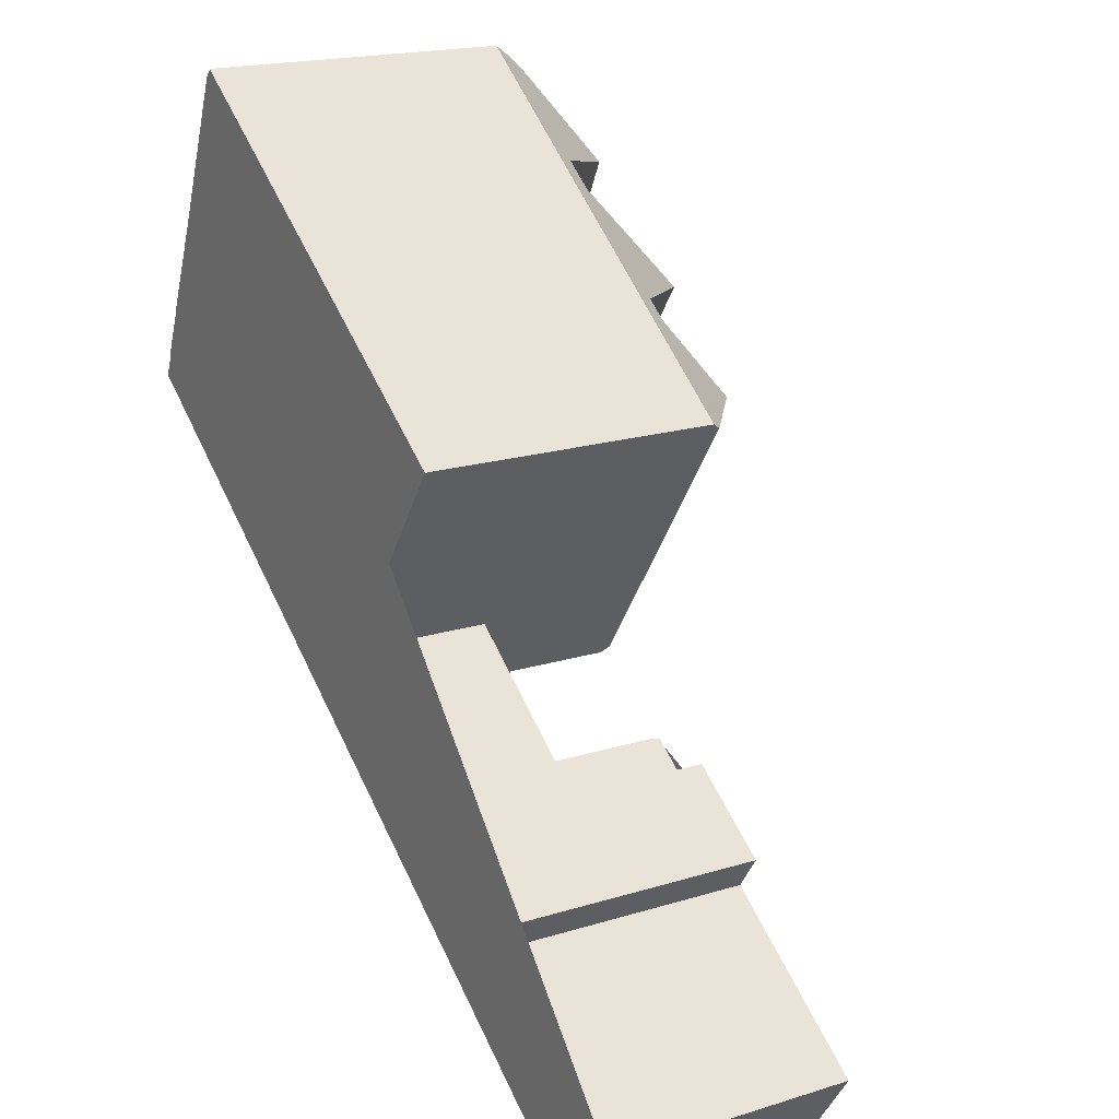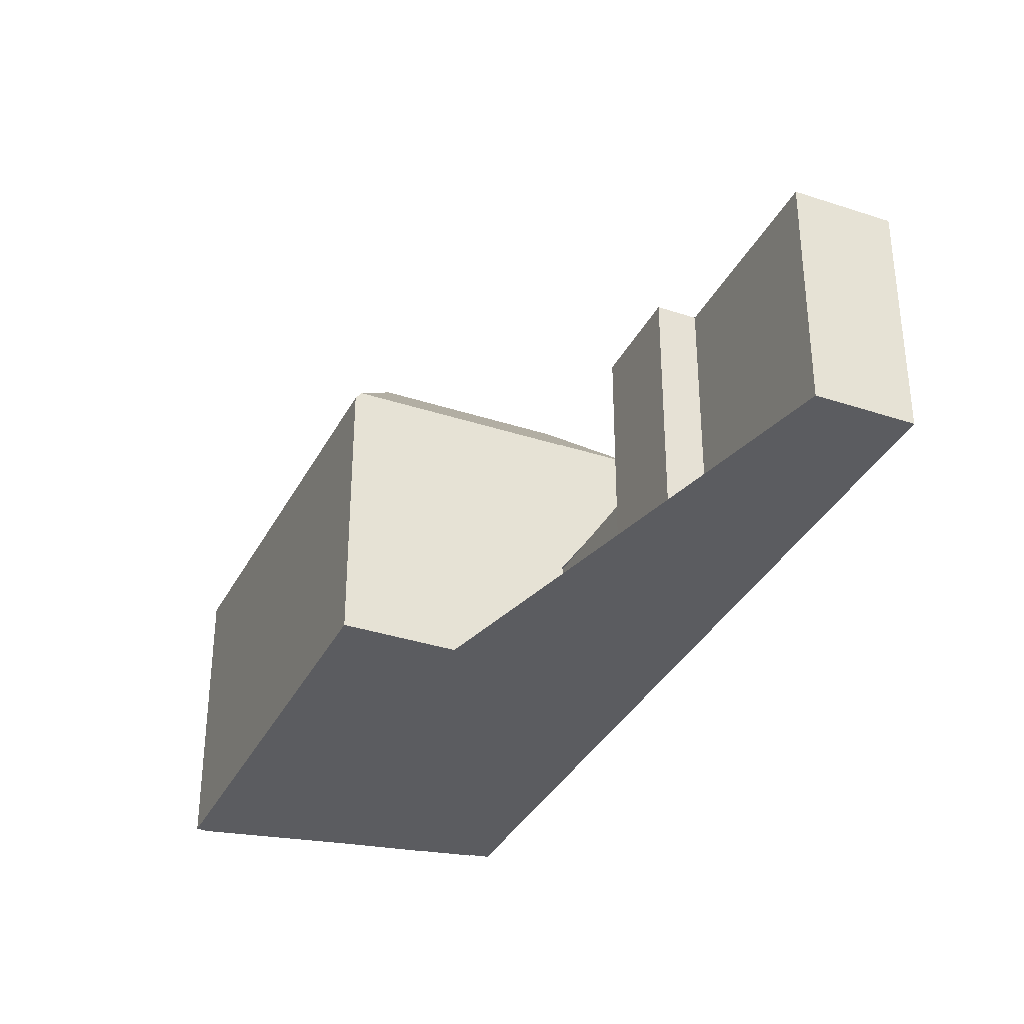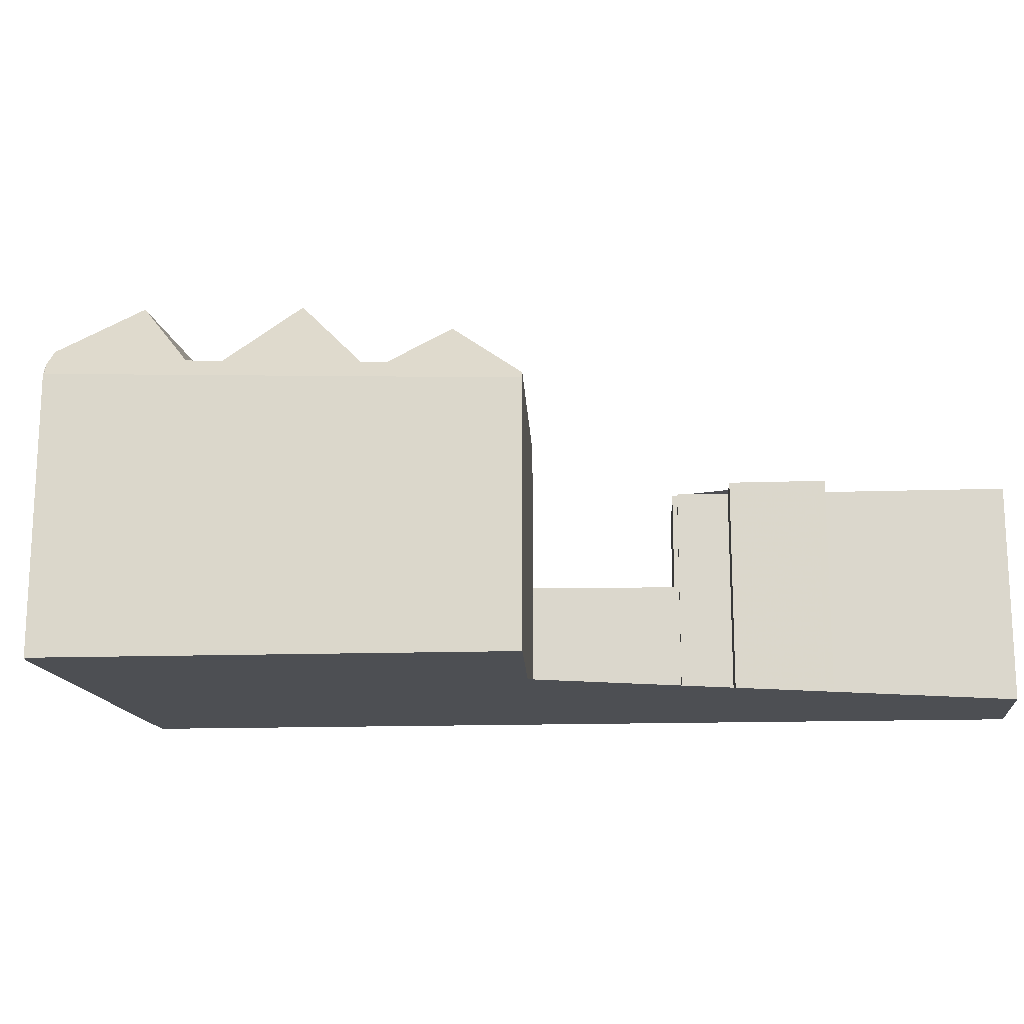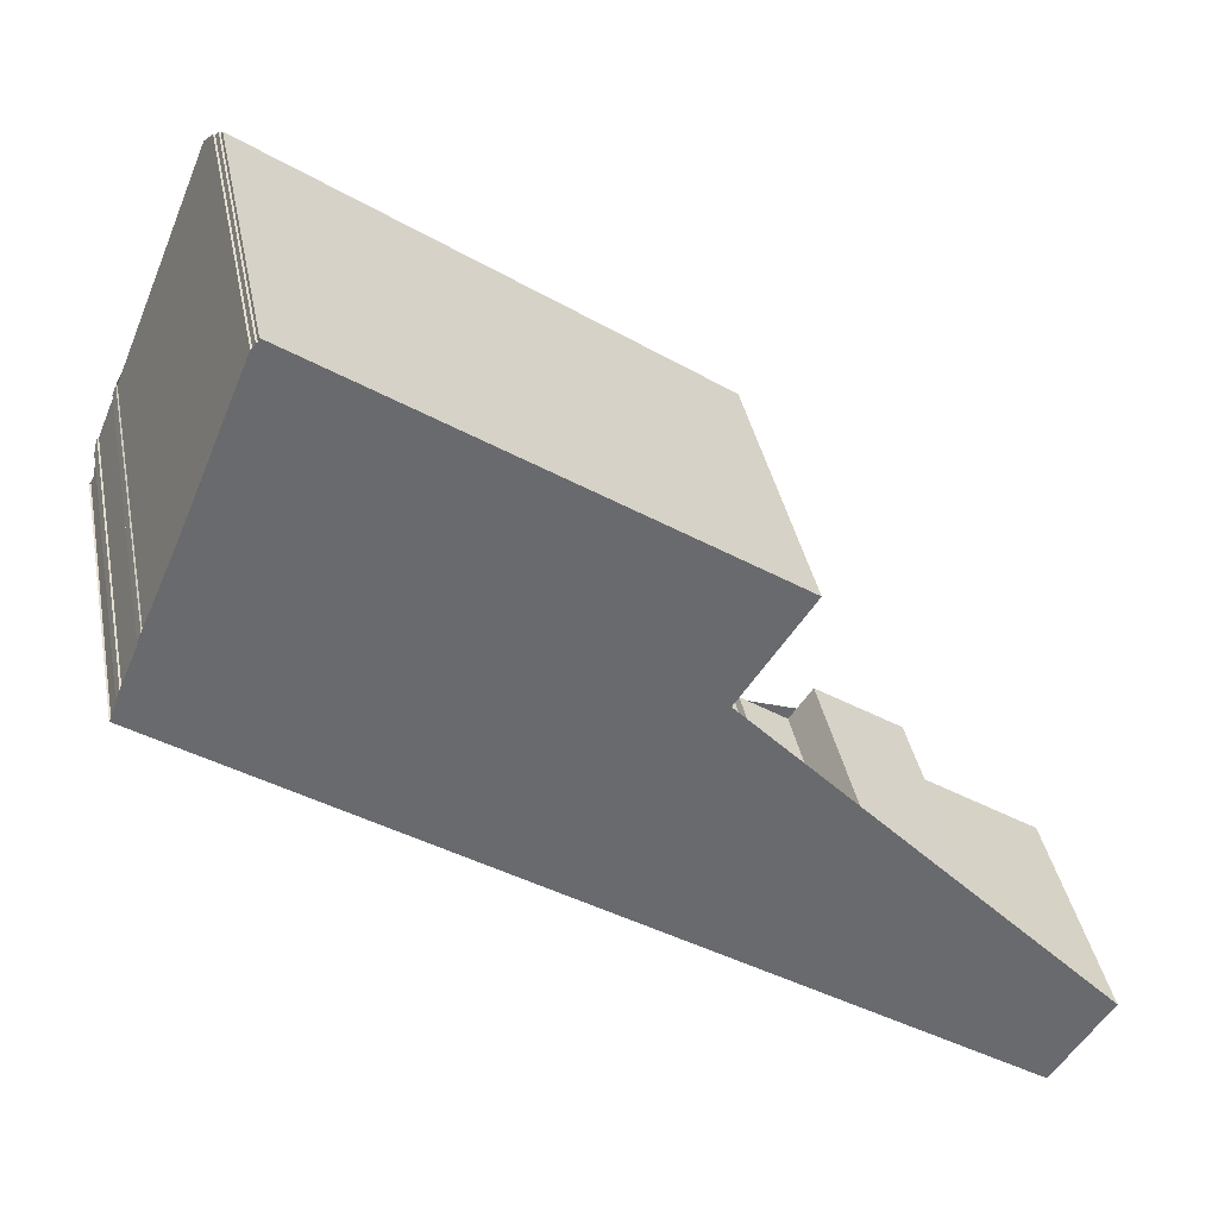
<metadata>
{"format":"obj","ext":"obj","renderer":"f3d","projection":"perspective","resolution":1024,"background":"white","views":[{"elev":18.7,"azim":-120.8,"up":"+Y"},{"elev":-34.6,"azim":-79.4,"up":"+Z"},{"elev":-17.6,"azim":-142.4,"up":"+Z"},{"elev":37.4,"azim":169.2,"up":"+Y"}]}
</metadata>
<code>
v -232.2 -1525 6.958
v -233.8 -1523 6.944
v -229.1 -1520 6.923
v -229.7 -1519 6.917
v -227.2 -1517 6.906
v -226.6 -1518 6.911
v -225.2 -1517 6.905
v -225.1 -1517 6.906
v -213.4 -1500 8.818
v -213.3 -1500 8.939
v -213.3 -1500 8.972
v -213.2 -1501 9.178
v -213.2 -1501 9.211
v -225.3 -1508 8.389
v -210.4 -1507 9.892
v -210.3 -1507 9.84
v -210.2 -1508 9.834
v -210.3 -1508 9.895
v -209.8 -1509 9.897
v -209.7 -1509 9.85
v -221.3 -1514 3.871
v -209.5 -1510 9.155
v -209.4 -1510 9.156
v -209.6 -1509 9.562
v -209.7 -1509 9.604
v -209.6 -1509 9.256
v -209.6 -1509 9.268
v -219.6 -1517 6.902
v -221.3 -1514 6.889
v -223.4 -1519 6.919
v -225 -1517 6.906
v -217.3 -1503 8.675
v -213 -1501 9.855
v -213.1 -1501 9.311
v -217.4 -1504 9.192
v -213.1 -1501 9.501
v -217.5 -1504 9.344
v -213 -1501 9.855
v -225.2 -1509 8.632
v -225 -1517 4.302
v -223.4 -1519 4.317
v -222.4 -1509 10.79
v -221.3 -1514 8.667
v -225.2 -1509 8.632
v -217.9 -1507 11.96
v -220.9 -1506 9.219
v -217.9 -1507 11.96
v -221.7 -1506 8.519
v -216 -1514 8.597
v -215.8 -1514 8.981
v -222.4 -1509 10.79
v -215.9 -1514 8.811
v -221.3 -1506 8.534
v -221.4 -1506 8.792
v -216 -1514 8.811
v -221.2 -1506 8.792
v -222.4 -1509 10.79
v -219.1 -1514 10.81
v -221.6 -1507 9.195
v -213.9 -1504 11.95
v -213.9 -1504 11.95
v -216.5 -1503 9.377
v -216.7 -1503 9.212
v -217.3 -1503 8.678
v -216.5 -1503 9.377
v -212.6 -1512 9.068
v -217.9 -1507 11.96
v -215.2 -1511 11.79
v -213.6 -1510 9.103
v -212.6 -1511 9.23
v -217.5 -1504 9.344
v -212.4 -1512 9.074
v -211.8 -1509 11.79
v -209.7 -1509 9.849
v -213.9 -1504 11.95
v -221.3 -1514 3.871
v -223.4 -1519 3.877
v -225 -1517 3.834
v -219.6 -1517 3.916
v -209.6 -1509 9.16
v -212.5 -1512 9.077
v -217.4 -1504 9.19
v -221 -1506 9.089
v -215.8 -1514 8.981
v -213.6 -1510 9.103
v -213.6 -1510 9.103
v -215.8 -1514 8.982
v -224.7 -1509 8.989
v -219.6 -1516 8.881
v -221.6 -1506 9.077
v -216.2 -1514 8.977
v -221.5 -1507 9.076
v -212.7 -1512 9.071
v -224.7 -1509 8.989
v -221.1 -1506 9.09
v -216.6 -1503 9.21
v -212.5 -1512 9.077
v -209.6 -1509 9.16
v -211.8 -1509 11.79
v -215.9 -1514 8.815
v -215.8 -1514 8.982
v -212.6 -1511 9.23
v -215.2 -1511 11.79
v -215.2 -1511 11.79
v -212.6 -1511 9.23
v -209.7 -1509 9.849
v -211.8 -1509 11.79
v -215.8 -1514 8.982
v -212.7 -1512 9.071
v -225 -1517 6.501
v -223.4 -1519 6.529
v -225.5 -1517 6.906
v -223.7 -1520 6.921
v -222.8 -1515 3.856
v -221.2 -1518 3.899
v -212.8 -1511 9.212
v -215.8 -1510 11.82
v -212.2 -1508 11.82
v -209.9 -1508 9.897
v -219.6 -1517 8.582
v -219.7 -1516 8.779
v -216 -1514 8.811
v -216 -1514 8.811
v -216 -1514 8.597
v -212.2 -1508 11.82
v -216 -1514 8.985
v -216.2 -1514 8.977
v -219.6 -1516 8.881
v -219.1 -1514 10.81
v -215.8 -1510 11.82
v -219.1 -1514 10.81
v -212.8 -1511 9.212
v -217.5 -1504 9.344
v -224.6 -1509 9.088
v -221.6 -1507 9.195
v -220.9 -1506 9.219
v -216.6 -1503 9.21
v -220.9 -1506 9.219
v -216.5 -1503 9.377
v -221.6 -1507 9.195
v -221.2 -1506 8.792
v -221.2 -1506 8.792
v -224.6 -1509 9.088
v -217.4 -1504 9.19
v -217.4 -1504 9.19
v -216.6 -1503 9.21
v -221 -1506 9.089
v -221.5 -1507 9.076
v -225 -1509 8.634
v -224.7 -1509 8.988
v -221.2 -1514 3.871
v -221.2 -1514 6.889
v -221.2 -1514 8.766
v -225.1 -1509 8.732
v -225.1 -1509 8.732
v -225.2 -1508 8.392
v -219.7 -1516 8.779
v -219.6 -1517 8.582
v -219.7 -1516 8.779
v -224.9 -1509 8.733
v -219.6 -1517 3.916
v -215.4 -1510 11.46
v -215.6 -1510 11.81
v -213.8 -1509 9.111
v -225.4 -1517 6.907
v -233.8 -1523 6.944
v -211.7 -1508 11.47
v -212 -1508 11.81
v -217.5 -1512 8.805
v -217.5 -1512 8.805
v -213.9 -1509 9.109
v -213.8 -1509 9.111
v -221.3 -1514 8.667
v -221.2 -1514 8.766
v -221.2 -1514 3.871
v -212 -1508 11.81
v -215.8 -1511 11.46
v -215.6 -1510 11.81
v -212.2 -1508 11.47
v -221.2 -1514 3.871
v -217.4 -1512 9.014
v -217.7 -1512 9.005
v -221.1 -1514 8.911
v -219.4 -1513 10.81
v -219.4 -1513 10.81
v -225.2 -1517 6.906
v -210.5 -1507 9.89
v -221.2 -1514 6.889
v -213.9 -1509 9.109
v -221.2 -1514 8.766
v -221.3 -1514 3.871
v -217.2 -1504 9.352
v -213.7 -1512 9.044
v -217.2 -1504 9.194
v -213.7 -1512 9.044
v -213.6 -1513 9.041
v -214.1 -1511 10.71
v -217.4 -1503 8.881
v -217.4 -1503 8.672
v -217.3 -1504 9.196
v -217.2 -1504 9.352
v -214.1 -1511 10.71
v -214.4 -1511 10.59
v -217.2 -1504 9.194
v -216.9 -1505 9.178
v -214.7 -1510 10.39
v -216.9 -1505 9.178
v -222.8 -1507 9.044
v -222.7 -1507 9.156
v -218.4 -1514 10.35
v -217.6 -1515 8.94
v -222.2 -1508 10.33
v -219 -1513 10.34
v -218.4 -1514 10.35
v -222.2 -1508 10.33
v -223 -1507 8.472
v -217.4 -1515 8.591
v -223.2 -1508 9.14
v -223.2 -1508 9.032
v -219.6 -1516 8.882
v -219.6 -1516 8.92
v -222.7 -1509 10.54
v -222.7 -1509 10.54
v -220.6 -1514 9.439
v -219.6 -1516 8.92
v -223.4 -1507 8.459
v -219.5 -1517 8.582
v -225 -1517 3.834
v -223.4 -1519 3.877
v -225 -1517 6.906
v -223.4 -1519 6.919
v -229.1 -1520 6.923
v -229.1 -1520 6.923
v -229.1 -1520 6.922
v -229.5 -1518 6.916
v -227.9 -1522 6.939
v -233.7 -1523 6.943
v -233.7 -1523 6.943
v -232 -1525 6.957
v -233.8 -1523 6.944
v -232.2 -1525 6.958
v -232.2 -1525 0
v -233.8 -1523 0
v -233.7 -1523 6.943
v -233.8 -1523 6.944
v -233.8 -1523 8.882e-16
v -233.7 -1523 0
v -229.1 -1520 6.922
v -229.1 -1520 6.923
v -229.1 -1520 0
v -229.1 -1520 0
v -229.5 -1518 6.916
v -229.7 -1519 6.917
v -229.7 -1519 0
v -229.5 -1518 0
v -226.6 -1518 6.911
v -227.2 -1517 6.906
v -227.2 -1517 0
v -226.6 -1518 0
v -225.5 -1517 6.906
v -226.6 -1518 6.911
v -226.6 -1518 0
v -225.5 -1517 0
v -225.2 -1517 6.906
v -225.2 -1517 6.905
v -225.2 -1517 0
v -225.2 -1517 0
v -225 -1517 6.906
v -225.1 -1517 6.906
v -225.1 -1517 0
v -225 -1517 0
v -213.3 -1500 8.939
v -213.4 -1500 8.818
v -213.4 -1500 0
v -213.3 -1500 0
v -213.3 -1500 8.972
v -213.3 -1500 8.939
v -213.3 -1500 0
v -213.3 -1500 0
v -213.2 -1501 9.178
v -213.3 -1500 8.972
v -213.3 -1500 0
v -213.2 -1501 1.776e-15
v -213.2 -1501 9.211
v -213.2 -1501 9.178
v -213.2 -1501 1.776e-15
v -213.2 -1501 0
v -213.1 -1501 9.311
v -213.2 -1501 9.211
v -213.2 -1501 0
v -213.1 -1501 0
v -225.2 -1508 8.392
v -225.3 -1508 8.389
v -225.3 -1508 0
v -225.2 -1508 0
v -210.3 -1507 9.84
v -210.4 -1507 9.892
v -210.4 -1507 0
v -210.3 -1507 0
v -210.2 -1508 9.834
v -210.3 -1507 9.84
v -210.3 -1507 0
v -210.2 -1508 0
v -210.3 -1508 9.895
v -210.2 -1508 9.834
v -210.2 -1508 0
v -210.3 -1508 0
v -209.9 -1508 9.897
v -210.3 -1508 9.895
v -210.3 -1508 0
v -209.9 -1508 0
v -209.7 -1509 9.85
v -209.8 -1509 9.897
v -209.8 -1509 0
v -209.7 -1509 0
v -209.7 -1509 9.849
v -209.7 -1509 9.85
v -209.7 -1509 0
v -209.7 -1509 0
v -221.3 -1514 3.871
v -221.3 -1514 3.871
v -221.3 -1514 -4.441e-16
v -221.3 -1514 -4.441e-16
v -209.4 -1510 9.156
v -209.5 -1510 9.155
v -209.5 -1510 0
v -209.4 -1510 0
v -212.4 -1512 9.074
v -209.4 -1510 9.156
v -209.4 -1510 0
v -212.4 -1512 1.776e-15
v -209.7 -1509 9.604
v -209.6 -1509 9.562
v -209.6 -1509 0
v -209.7 -1509 0
v -209.6 -1509 9.256
v -209.7 -1509 9.604
v -209.7 -1509 0
v -209.6 -1509 0
v -209.6 -1509 9.268
v -209.6 -1509 9.256
v -209.6 -1509 0
v -209.6 -1509 -1.776e-15
v -209.6 -1509 9.16
v -209.6 -1509 9.268
v -209.6 -1509 -1.776e-15
v -209.6 -1509 0
v -217.3 -1503 8.678
v -217.3 -1503 8.675
v -217.3 -1503 0
v -217.3 -1503 0
v -213.1 -1501 9.501
v -213.1 -1501 9.311
v -213.1 -1501 0
v -213.1 -1501 0
v -213 -1501 9.855
v -213.1 -1501 9.501
v -213.1 -1501 0
v -213 -1501 0
v -210.5 -1507 9.89
v -213 -1501 9.855
v -213 -1501 0
v -210.5 -1507 0
v -225.3 -1508 8.389
v -225.2 -1509 8.632
v -225.2 -1509 0
v -225.3 -1508 0
v -221.3 -1506 8.534
v -221.7 -1506 8.519
v -221.7 -1506 1.776e-15
v -221.3 -1506 0
v -217.4 -1515 8.591
v -216 -1514 8.597
v -216 -1514 0
v -217.4 -1515 0
v -216 -1514 8.597
v -215.9 -1514 8.811
v -215.9 -1514 0
v -216 -1514 0
v -217.4 -1503 8.672
v -221.3 -1506 8.534
v -221.3 -1506 0
v -217.4 -1503 0
v -213.4 -1500 8.818
v -217.3 -1503 8.678
v -217.3 -1503 0
v -213.4 -1500 0
v -213.6 -1513 9.041
v -212.6 -1512 9.068
v -212.6 -1512 0
v -213.6 -1513 -1.776e-15
v -212.6 -1512 9.068
v -212.4 -1512 9.074
v -212.4 -1512 1.776e-15
v -212.6 -1512 0
v -209.6 -1509 9.562
v -209.7 -1509 9.849
v -209.7 -1509 0
v -209.6 -1509 0
v -215.9 -1514 8.815
v -215.8 -1514 8.981
v -215.8 -1514 -1.776e-15
v -215.9 -1514 0
v -209.5 -1510 9.155
v -209.6 -1509 9.16
v -209.6 -1509 0
v -209.5 -1510 0
v -215.9 -1514 8.811
v -215.9 -1514 8.815
v -215.9 -1514 0
v -215.9 -1514 0
v -225.2 -1517 6.905
v -225.5 -1517 6.906
v -225.5 -1517 0
v -225.2 -1517 0
v -227.9 -1522 6.939
v -223.7 -1520 6.921
v -223.7 -1520 0
v -227.9 -1522 0
v -221.3 -1514 3.871
v -222.8 -1515 3.856
v -222.8 -1515 0
v -221.3 -1514 -4.441e-16
v -223.4 -1519 3.877
v -221.2 -1518 3.899
v -221.2 -1518 4.441e-16
v -223.4 -1519 0
v -209.8 -1509 9.897
v -209.9 -1508 9.897
v -209.9 -1508 0
v -209.8 -1509 0
v -225.2 -1509 8.632
v -225 -1509 8.634
v -225 -1509 0
v -225.2 -1509 0
v -223.4 -1507 8.459
v -225.2 -1508 8.392
v -225.2 -1508 0
v -223.4 -1507 1.776e-15
v -221.2 -1518 3.899
v -219.6 -1517 3.916
v -219.6 -1517 0
v -221.2 -1518 4.441e-16
v -233.8 -1523 6.944
v -233.8 -1523 6.944
v -233.8 -1523 0
v -233.8 -1523 8.882e-16
v -225 -1509 8.634
v -221.3 -1514 8.667
v -221.3 -1514 0
v -225 -1509 0
v -225.1 -1517 6.906
v -225.2 -1517 6.906
v -225.2 -1517 0
v -225.1 -1517 0
v -210.4 -1507 9.892
v -210.5 -1507 9.89
v -210.5 -1507 0
v -210.4 -1507 0
v -215.8 -1514 8.981
v -213.6 -1513 9.041
v -213.6 -1513 -1.776e-15
v -215.8 -1514 -1.776e-15
v -217.3 -1503 8.675
v -217.4 -1503 8.672
v -217.4 -1503 0
v -217.3 -1503 0
v -221.7 -1506 8.519
v -223 -1507 8.472
v -223 -1507 1.776e-15
v -221.7 -1506 1.776e-15
v -219.5 -1517 8.582
v -217.4 -1515 8.591
v -217.4 -1515 0
v -219.5 -1517 0
v -223 -1507 8.472
v -223.4 -1507 8.459
v -223.4 -1507 1.776e-15
v -223 -1507 1.776e-15
v -219.6 -1517 8.582
v -219.5 -1517 8.582
v -219.5 -1517 0
v -219.6 -1517 0
v -222.8 -1515 3.856
v -225 -1517 3.834
v -225 -1517 0
v -222.8 -1515 0
v -223.7 -1520 6.921
v -223.4 -1519 6.919
v -223.4 -1519 0
v -223.7 -1520 0
v -229.1 -1520 6.923
v -229.1 -1520 6.923
v -229.1 -1520 0
v -229.1 -1520 0
v -229.7 -1519 6.917
v -229.1 -1520 6.922
v -229.1 -1520 0
v -229.7 -1519 0
v -227.2 -1517 6.906
v -229.5 -1518 6.916
v -229.5 -1518 0
v -227.2 -1517 0
v -232 -1525 6.957
v -227.9 -1522 6.939
v -227.9 -1522 0
v -232 -1525 -8.882e-16
v -229.1 -1520 6.923
v -233.7 -1523 6.943
v -233.7 -1523 0
v -229.1 -1520 0
v -232.2 -1525 6.958
v -232 -1525 6.957
v -232 -1525 -8.882e-16
v -232.2 -1525 0
v -213.4 -1500 0
v -213.3 -1500 0
v -213.3 -1500 0
v -213.2 -1501 0
v -213.2 -1501 0
v -210.4 -1507 0
v -210.3 -1507 0
v -210.2 -1508 0
v -210.3 -1508 0
v -209.8 -1509 0
v -209.7 -1509 0
v -209.6 -1509 0
v -209.7 -1509 0
v -209.6 -1509 0
v -209.6 -1509 0
v -209.5 -1510 0
v -209.4 -1510 0
v -232.2 -1525 0
v -233.8 -1523 0
v -229.1 -1520 0
v -229.7 -1519 0
v -227.2 -1517 0
v -226.6 -1518 0
v -225.2 -1517 0
v -225.1 -1517 0
v -221.3 -1514 0
v -225.3 -1508 0
f 111 30 31 110
f 235 5 6 112 165 232 233 3 234
f 54 48 53
f 64 9 10 11 12 13 34 63
f 63 34 36 65
f 65 36 33 60
f 168 118 167
f 155 44 14 156
f 196 50 108 195
f 193 87 68 197
f 199 32 198
f 90 54 95
f 92 56 83
f 198 32 64 63 200
f 200 63 65 201
f 97 72 66 109
f 93 70 81
f 172 69 171
f 98 22 23 72 97
f 81 70 73 74 24 25 26 27 80
f 77 41 40 78
f 101 84 100
f 219 208 209 218
f 221 58 210 211 220
f 136 95 35 37
f 135 90 95 136
f 83 46 59 92
f 163 117 162
f 194 96 62 192
f 181 126 123 170
f 169 122 127 182
f 183 128 159 174
f 177 126 181
f 213 182 127 214
f 225 128 183 224
f 179 132 85 164
f 110 40 41 111
f 165 112 7 186
f 167 118 61 38 187
f 123 52 124
f 126 101 100 52 123
f 178 104 101 126 177
f 176 99 105 132 179
f 218 209 215 57 223
f 37 47 136
f 154 94 150 160
f 150 94 143
f 207 189 206
f 151 76 29 152
f 152 29 43 153
f 226 216 208 219
f 220 211 217 227
f 160 149 39 154
f 203 116 102 202
f 232 165 113 236
f 167 119 19 20 106 107 168
f 205 145 204
f 173 149 160 174
f 177 130 178
f 179 125 176
f 170 142 147 181
f 182 148 141 169
f 174 160 150 183
f 181 147 138 67 130 177
f 212 140 148 182 213
f 224 183 150 143 222
f 164 137 139 75 125 179
f 231 113 165 186 8 230
f 187 15 16 17 18 119 167
f 188 28 79 180
f 190 121 120 28 188
f 175 161 115 114 21 191
f 206 189 86 116 203
f 192 71 82 194
f 195 109 66 196
f 197 70 93 193
f 198 35 95 54 53 199
f 200 35 198
f 201 37 35 200
f 202 103 163 162 203
f 204 146 172 171 205
f 203 162 206
f 206 162 117 45 133 144 207
f 208 90 135 209
f 210 91 211
f 213 185 42 212
f 209 135 215
f 214 131 185 213
f 216 48 54 90 208
f 211 91 55 49 217
f 218 134 88 219
f 220 89 221
f 222 51 184 224
f 223 134 218
f 224 184 129 225
f 219 88 155 156 226
f 227 158 157 89 220
f 228 114 115 229
f 238 166 2 237
f 234 4 235
f 239 1 166 238
f 237 233 232 238
f 238 232 236 239
f 241 242 243 240
f 245 246 247 244
f 249 250 251 248
f 253 254 255 252
f 257 258 259 256
f 261 262 263 260
f 265 266 267 264
f 269 270 271 268
f 273 274 275 272
f 277 278 279 276
f 281 282 283 280
f 285 286 287 284
f 289 290 291 288
f 293 294 295 292
f 297 298 299 296
f 301 302 303 300
f 305 306 307 304
f 309 310 311 308
f 313 314 315 312
f 317 318 319 316
f 321 322 323 320
f 325 326 327 324
f 329 330 331 328
f 333 334 335 332
f 337 338 339 336
f 341 342 343 340
f 345 346 347 344
f 349 350 351 348
f 353 354 355 352
f 357 358 359 356
f 361 362 363 360
f 365 366 367 364
f 369 370 371 368
f 373 374 375 372
f 377 378 379 376
f 381 382 383 380
f 385 386 387 384
f 389 390 391 388
f 393 394 395 392
f 397 398 399 396
f 401 402 403 400
f 405 406 407 404
f 409 410 411 408
f 413 414 415 412
f 417 418 419 416
f 421 422 423 420
f 425 426 427 424
f 429 430 431 428
f 433 434 435 432
f 437 438 439 436
f 441 442 443 440
f 445 446 447 444
f 449 450 451 448
f 453 454 455 452
f 457 458 459 456
f 461 462 463 460
f 465 466 467 464
f 469 470 471 468
f 473 474 475 472
f 477 478 479 476
f 481 482 483 480
f 485 486 487 484
f 489 490 491 488
f 493 494 495 492
f 497 498 499 496
f 501 502 503 500
f 505 506 507 504
f 509 510 511 508
f 513 514 515 512
f 517 518 519 520 521 522 523 524 525 526 527 528 529 530 531 532 533 534 535 536 537 538 539 540 541 542 516

</code>
